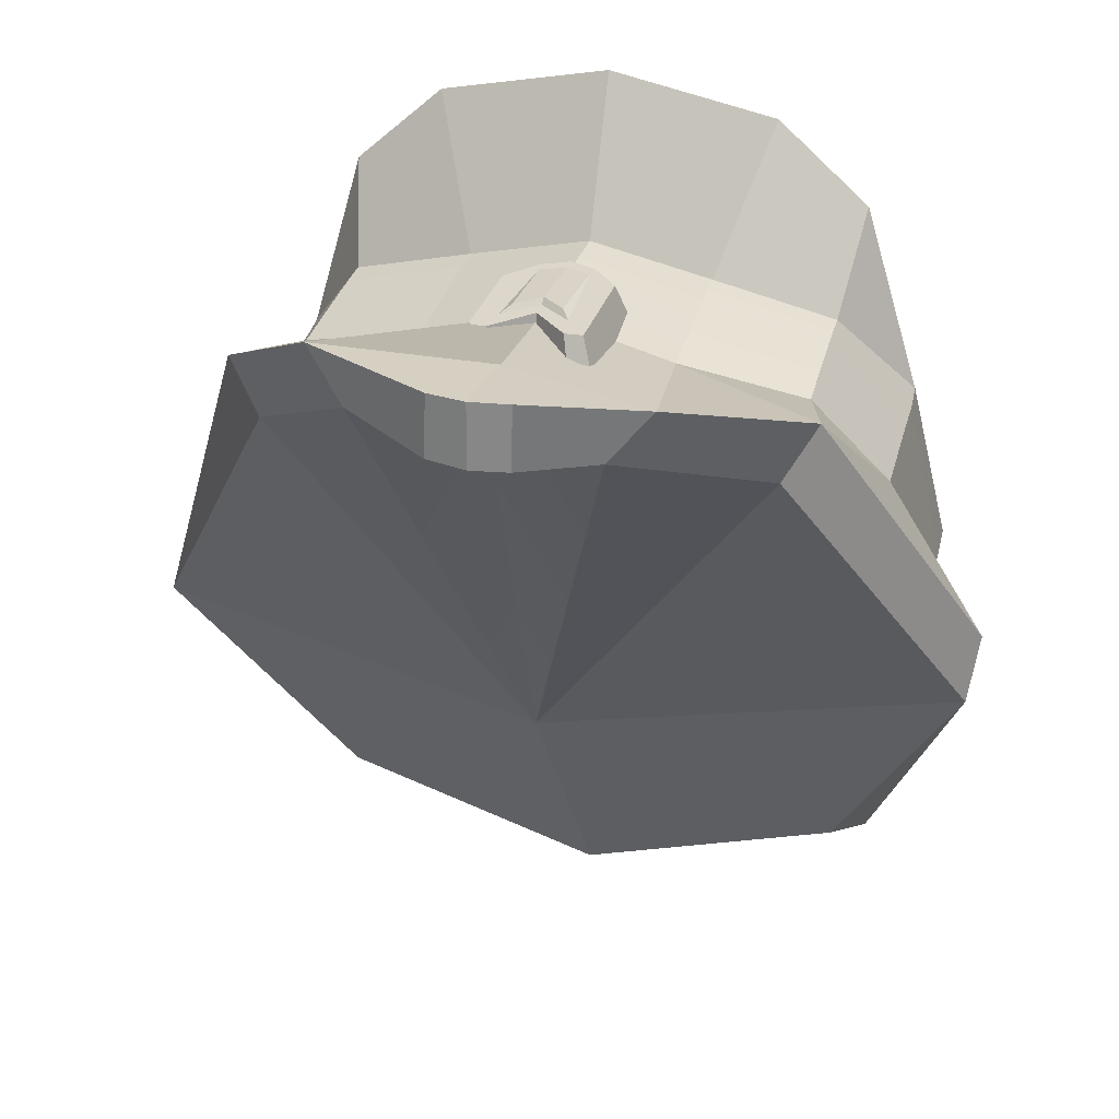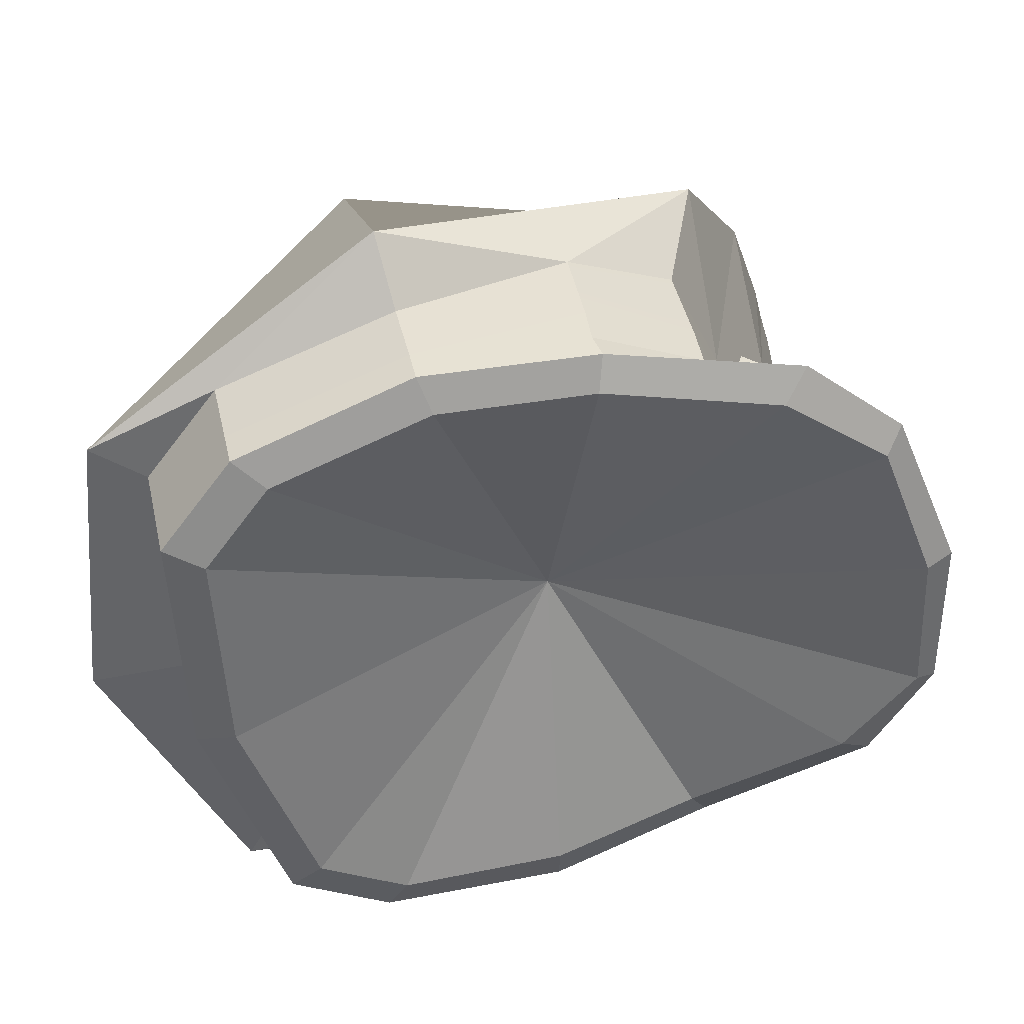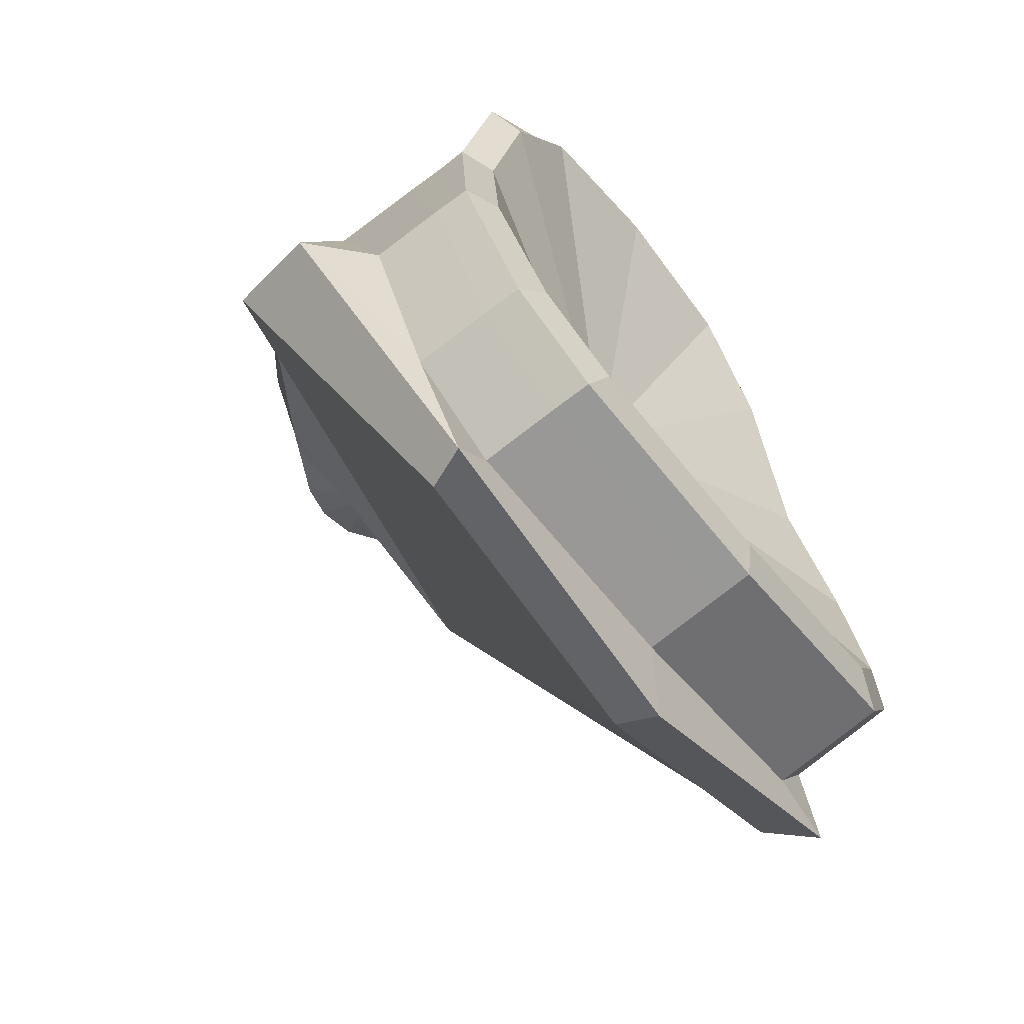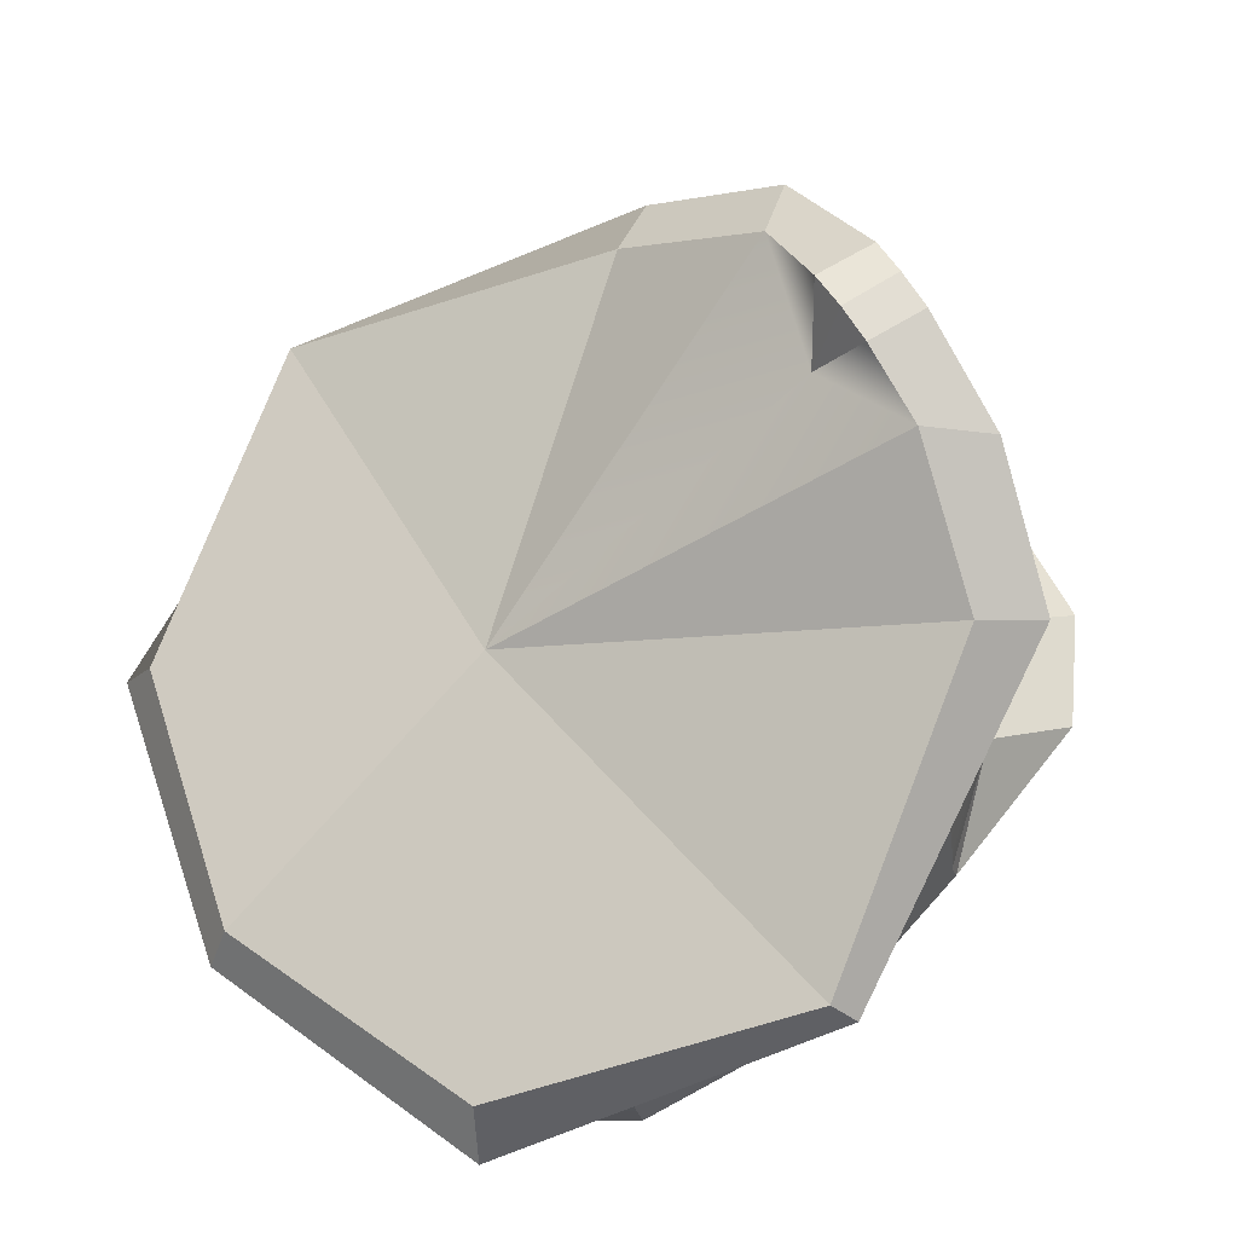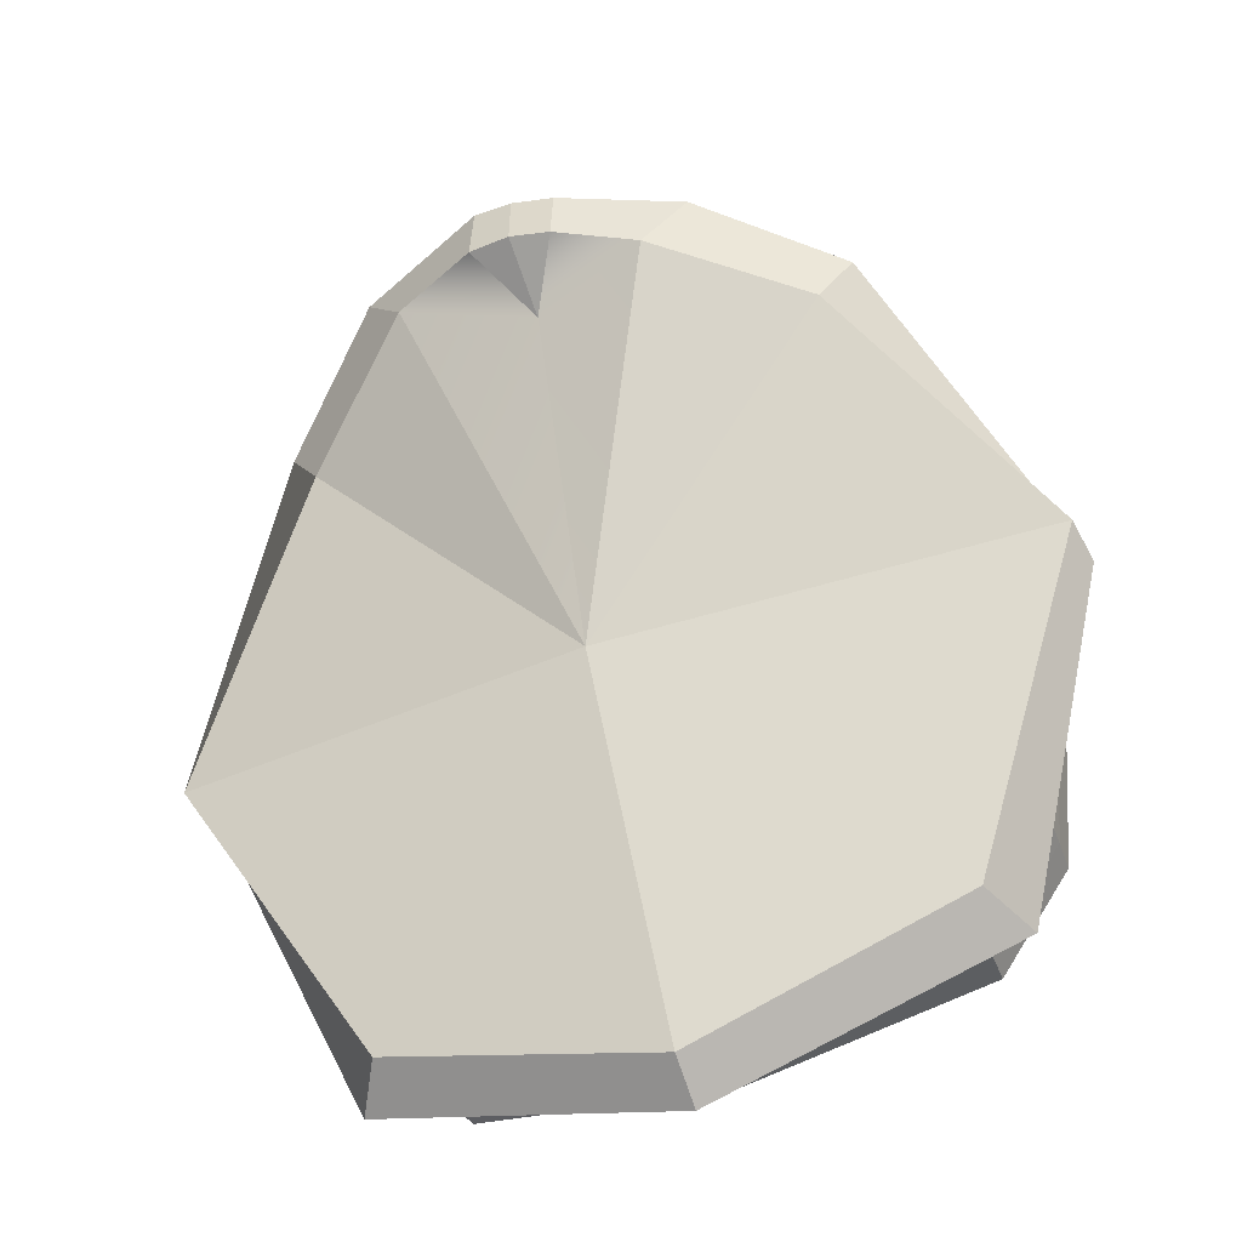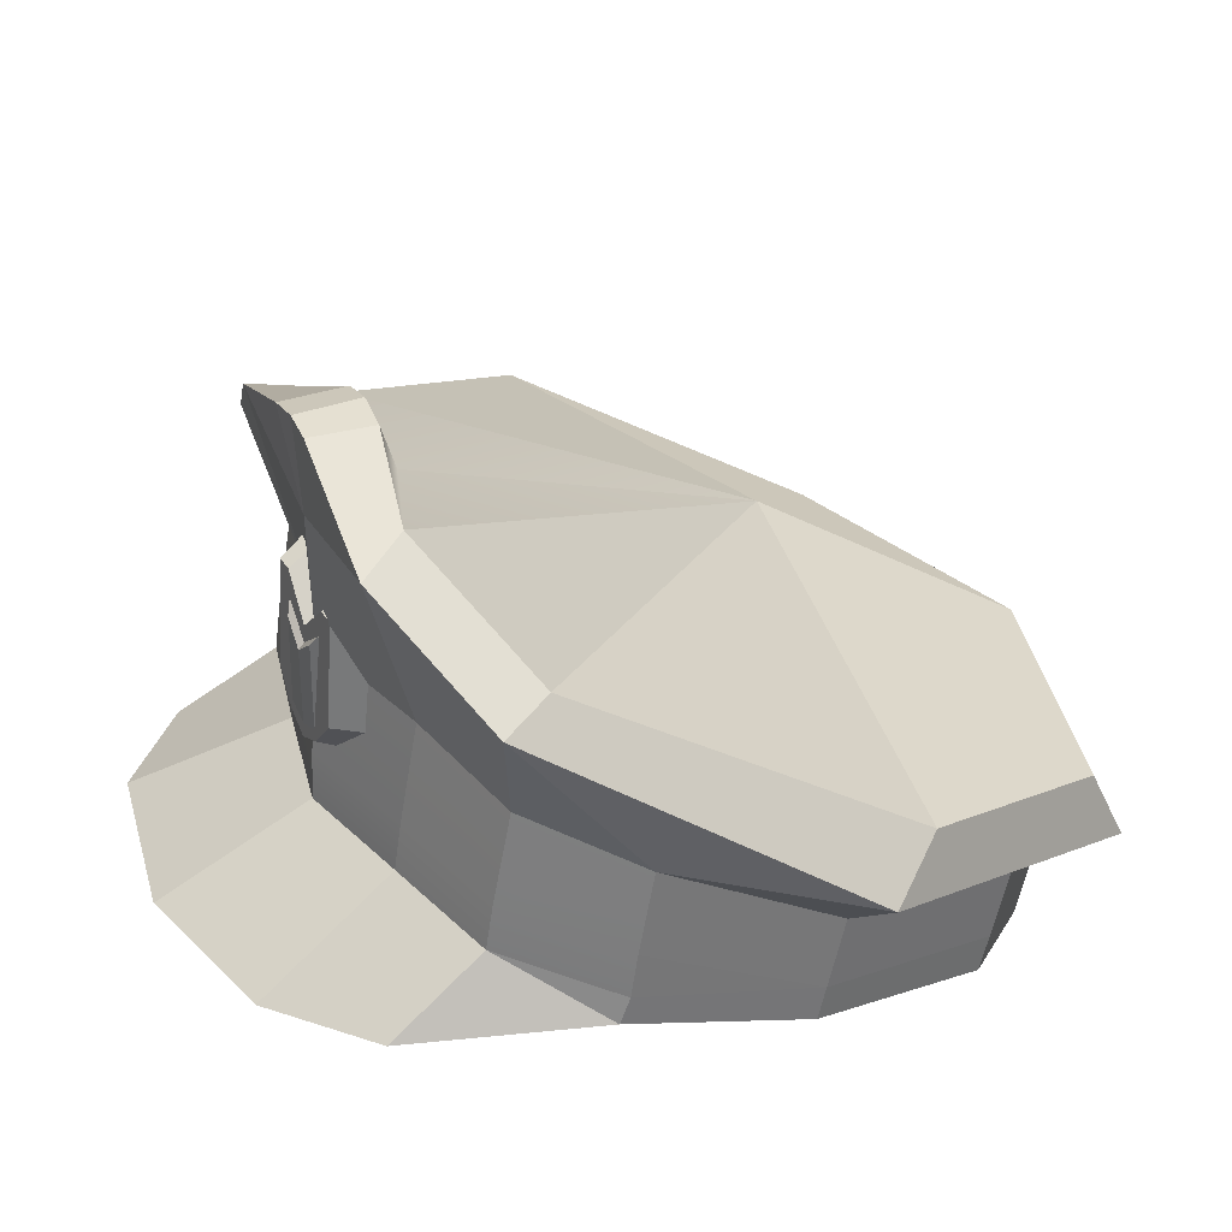
<metadata>
{"format":"obj","ext":"obj","renderer":"f3d","projection":"perspective","resolution":1024,"background":"white","views":[{"elev":27.6,"azim":-163.6,"up":"+Z"},{"elev":-49.6,"azim":-78.4,"up":"+Y"},{"elev":-53.7,"azim":-53.1,"up":"+Z"},{"elev":58.3,"azim":-125.7,"up":"+Y"},{"elev":-53.6,"azim":-158.9,"up":"+Z"},{"elev":33.9,"azim":63.9,"up":"+Y"}]}
</metadata>
<code>
v -11.03 13.02 14.44
v 11.03 13.02 14.44
v -10.26 8.765 -12.05
v 10.27 8.765 -12.05
v -14.8 11.39 -0.5936
v 14.8 11.39 -0.5936
v -0.000838 12.98 19.2
v 0.000481 8.408 -13.54
v -10.51 21.15 9.305
v -14.96 15.82 -1.536
v 0.000481 13.17 -14.6
v -10.37 13.56 -13.11
v 10.52 21.15 9.305
v 14.96 15.82 -1.536
v 10.37 13.56 -13.11
v -11.82 25.87 10.51
v 0.000481 32.01 12.54
v -17.56 17.91 -1.916
v 0.000481 13.04 -18.81
v -12.5 13.22 -15.04
v 12.11 25.43 10.21
v 17.56 17.91 -1.916
v 12.5 13.22 -15.04
v -13.45 9.699 -8.359
v -13.59 14.4 -9.384
v 13.45 9.699 -8.359
v 13.59 14.4 -9.384
v 13.38 12.83 6.6
v 13.55 19.33 5.325
v -13.38 12.83 6.6
v -13.55 19.33 5.325
v -5.272 21.94 10.53
v 0.000481 22.51 12.2
v 5.274 21.88 10.54
v -10.37 15.33 10.33
v 0.000481 15.68 12.76
v 10.38 15.33 10.33
v 5.203 15.61 11.61
v -5.202 15.61 11.61
v -7.177 13.17 17.83
v 7.178 13.17 17.83
v -13.2 10.9 -0.2443
v -12.06 9.352 -7.167
v -9.191 8.502 -10.46
v 0.000481 8.19 -11.79
v 9.192 8.502 -10.46
v 12.06 9.352 -7.167
v 13.2 10.9 -0.2443
v 11.97 12.17 6.185
v 9.83 12.24 13.35
v 6.396 12.25 17.05
v -0.000838 12.22 18.1
v -6.395 12.25 17.05
v -9.829 12.24 13.35
v -11.97 12.17 6.185
v -13.52 11.28 -8.695
v -14.87 12.83 -0.8886
v -13.44 13.95 6.208
v -10.31 10.39 -12.4
v 0.000481 10.01 -13.89
v 10.32 10.39 -12.4
v 13.52 11.28 -8.695
v 14.87 12.83 -0.8886
v 13.44 13.95 6.208
v -10.46 26.35 8.085
v 0.000481 32.04 9.823
v 0.000481 23.62 -5.756
v -17.43 20.95 -3.337
v 0.000481 15.08 -17.92
v -11.28 15.37 -14.37
v 10.75 25.82 7.856
v 17.43 20.95 -3.337
v 11.28 15.37 -14.37
v -4.649 30.09 9.8
v -6.517 29.84 12.05
v 7.18 29.5 13
v 5.514 30.02 10.76
v -1.64 31.66 12.49
v -1.57 31.69 9.782
v 1.572 31.96 12.67
v 1.719 31.88 9.996
v -0.02211 27.94 12.31
v -0.009268 24.17 12.23
v 0.000381 15.03 1.788
v -13.47 15.67 5.978
v -10.41 17.16 10.06
v -5.231 17.59 11.32
v 0.000481 17.77 12.65
v 5.232 17.61 11.32
v 10.42 17.27 10.04
v 13.48 15.83 5.943
v 0.03664 28.9 8.77
v -2.357 20.4 12.84
v 2.288 20.38 12.76
v -2.345 24.86 12.53
v 2.3 24.84 12.44
v -3.012 25.72 10.73
v 2.948 25.69 10.62
v -3.027 19.99 11.14
v 2.933 19.97 11.03
v -0.02661 23.35 12.59
v -0.03696 23.78 10.81
v -0.05359 17.62 11.25
v -0.03957 18.55 12.93
v -1.564 24.86 12.51
v -2.01 25.71 10.71
v -1.542 18.28 11.23
v -1.199 19.07 12.92
v 1.519 24.85 12.45
v 1.947 25.7 10.64
v 1.438 18.27 11.18
v 1.123 19.06 12.87
v -0.03798 19.14 12.89
v -0.02853 22.64 12.64
v 1.016 19.51 12.84
v 1.372 23.73 12.54
v -1.09 19.52 12.88
v -1.423 23.74 12.59
v -0.02518 22.37 12.88
v 1.001 23.2 12.8
v -1.047 23.21 12.84
f 67 65 74
f 68 67 69 70
f 72 67 71
f 69 67 72 73
f 86 87 32 9
f 57 58 85
f 8 3 59 60
f 59 56 25 12
f 34 89 90 13
f 37 28 64
f 6 26 62 63
f 4 8 60 61
f 9 32 16
f 10 31 18
f 11 12 20 19
f 12 25 20
f 82 80 17
f 13 29 21
f 14 27 22
f 15 11 19 23
f 25 56 57 10
f 20 25 18
f 18 25 10
f 61 62 26 4
f 22 27 23
f 23 27 15
f 63 64 28 6
f 21 29 22
f 31 85 86 9
f 18 31 16
f 16 31 9
f 22 29 14
f 35 30 1
f 39 40 7 36
f 38 41 2 37
f 2 28 37
f 75 82 78
f 21 34 13
f 1 40 39 35
f 7 41 38 36
f 5 24 43 42
f 24 3 44 43
f 3 8 45 44
f 8 4 46 45
f 4 26 47 46
f 26 6 48 47
f 6 28 49 48
f 28 2 50 49
f 2 41 51 50
f 41 7 52 51
f 7 40 53 52
f 40 1 54 53
f 1 30 55 54
f 30 5 42 55
f 57 56 24 5
f 5 30 58 57
f 35 58 30
f 3 24 56 59
f 60 59 12 11
f 61 60 11 15
f 27 62 61 15
f 63 62 27 14
f 29 91 63 14
f 90 91 29 13
f 74 75 78 79
f 18 16 65 68
f 19 20 70 69
f 20 18 68 70
f 17 80 81 66
f 21 22 72 71
f 22 23 73 72
f 23 19 69 73
f 16 75 74 65
f 16 32 75
f 76 34 21
f 77 76 21 71
f 71 67 77
f 66 81 92
f 92 74 79
f 68 65 67
f 78 82 17
f 79 78 17 66
f 92 79 66
f 82 76 80
f 81 80 76 77
f 77 92 81
f 87 88 33 32
f 88 89 34 33
f 76 82 83 33 34
f 32 33 83 82 75
f 42 43 84
f 43 44 84
f 44 45 84
f 45 46 84
f 46 47 84
f 47 48 84
f 48 49 84
f 49 50 84
f 50 51 84
f 51 52 84
f 52 53 84
f 53 54 84
f 54 55 84
f 55 42 84
f 86 85 58 35
f 35 39 87 86
f 39 36 88 87
f 36 38 89 88
f 90 89 38 37
f 37 64 91 90
f 67 92 77
f 67 74 92
f 63 91 64
f 57 85 31 10
f 117 93 108
f 95 105 106 97
f 107 99 97 106
f 99 107 108 93
f 94 100 98 96
f 99 93 95 97
f 101 109 110 102
f 111 103 102 110
f 104 103 111 112
f 115 120 119 113
f 105 101 102 106
f 103 107 106 102
f 108 107 103 104
f 113 119 121 117
f 109 96 98 110
f 100 111 110 98
f 112 111 100 94
f 104 112 115 113
f 109 116 96
f 109 101 114 116
f 108 104 113 117
f 101 105 118 114
f 115 116 120
f 116 114 119 120
f 114 118 121 119
f 118 117 121
f 94 115 112
f 118 95 93 117
f 105 95 118
f 96 116 115 94

</code>
